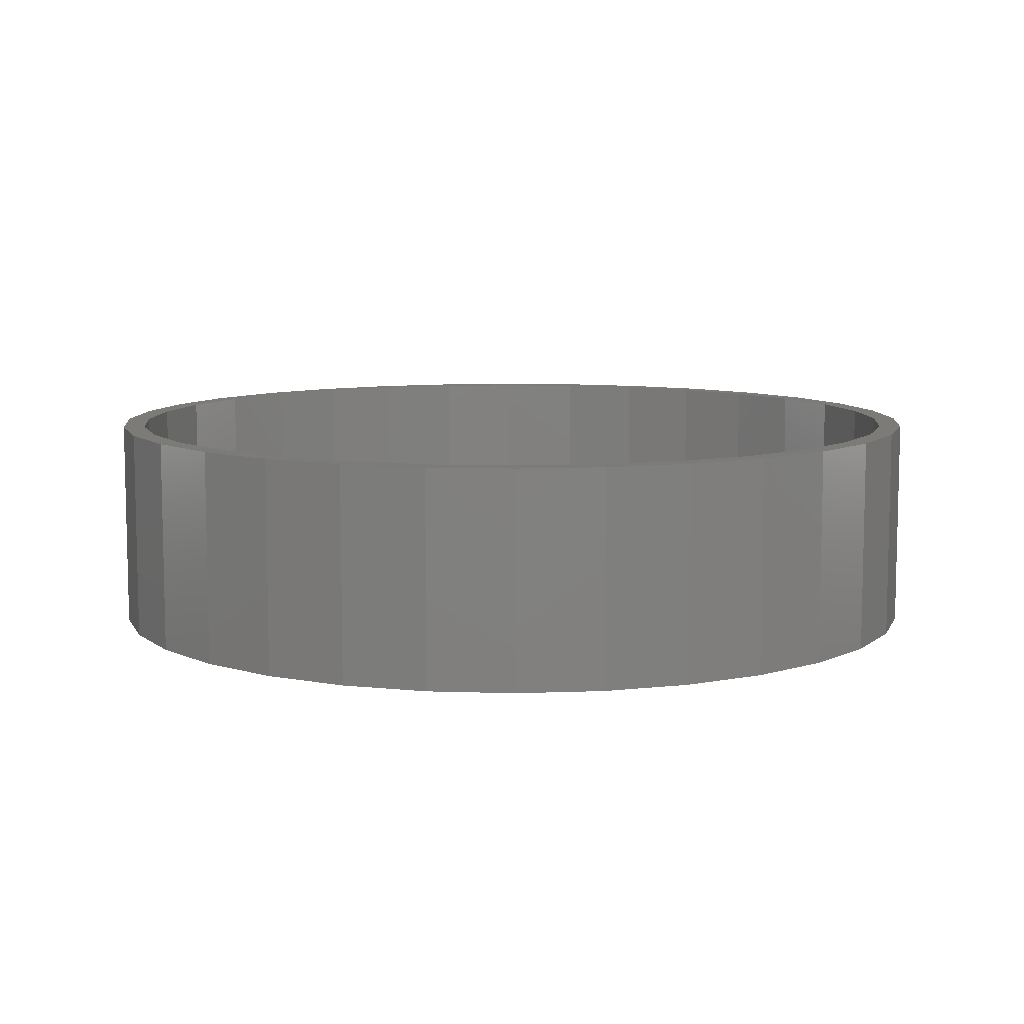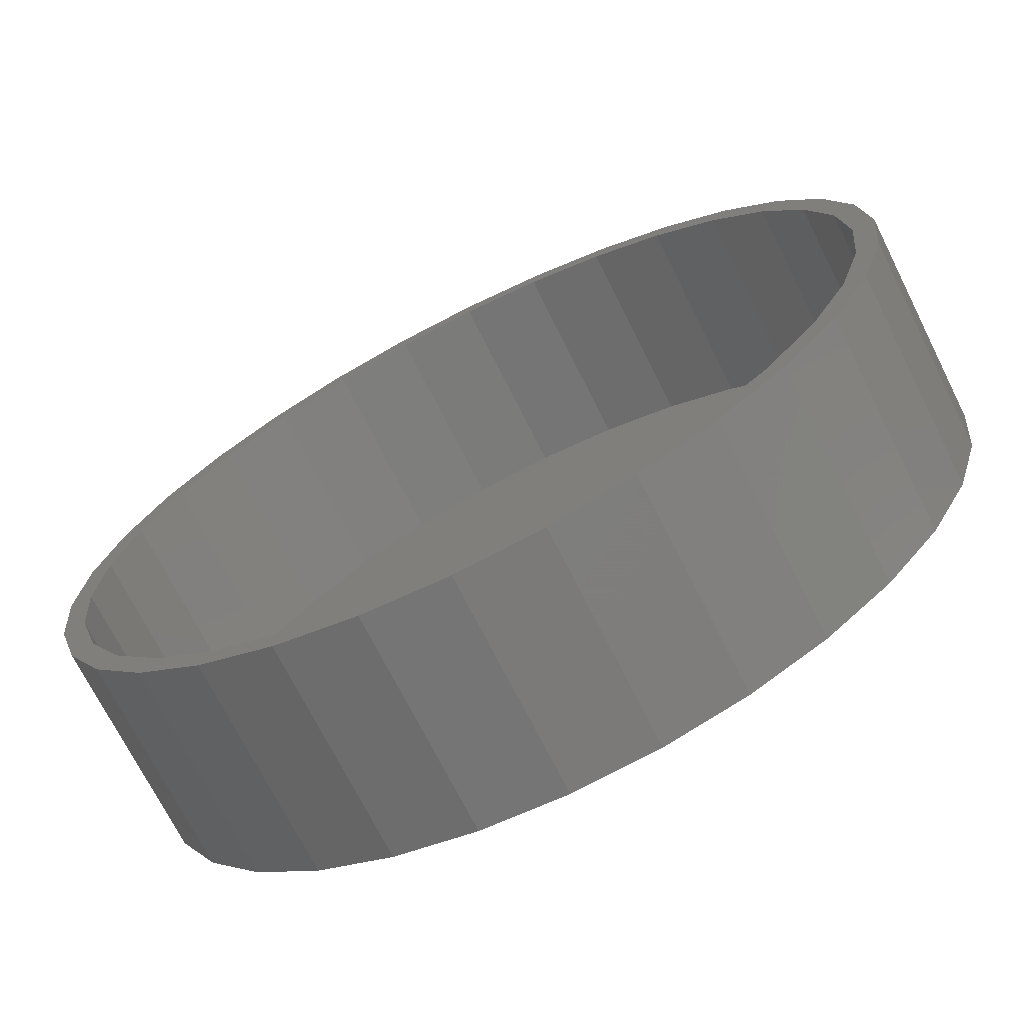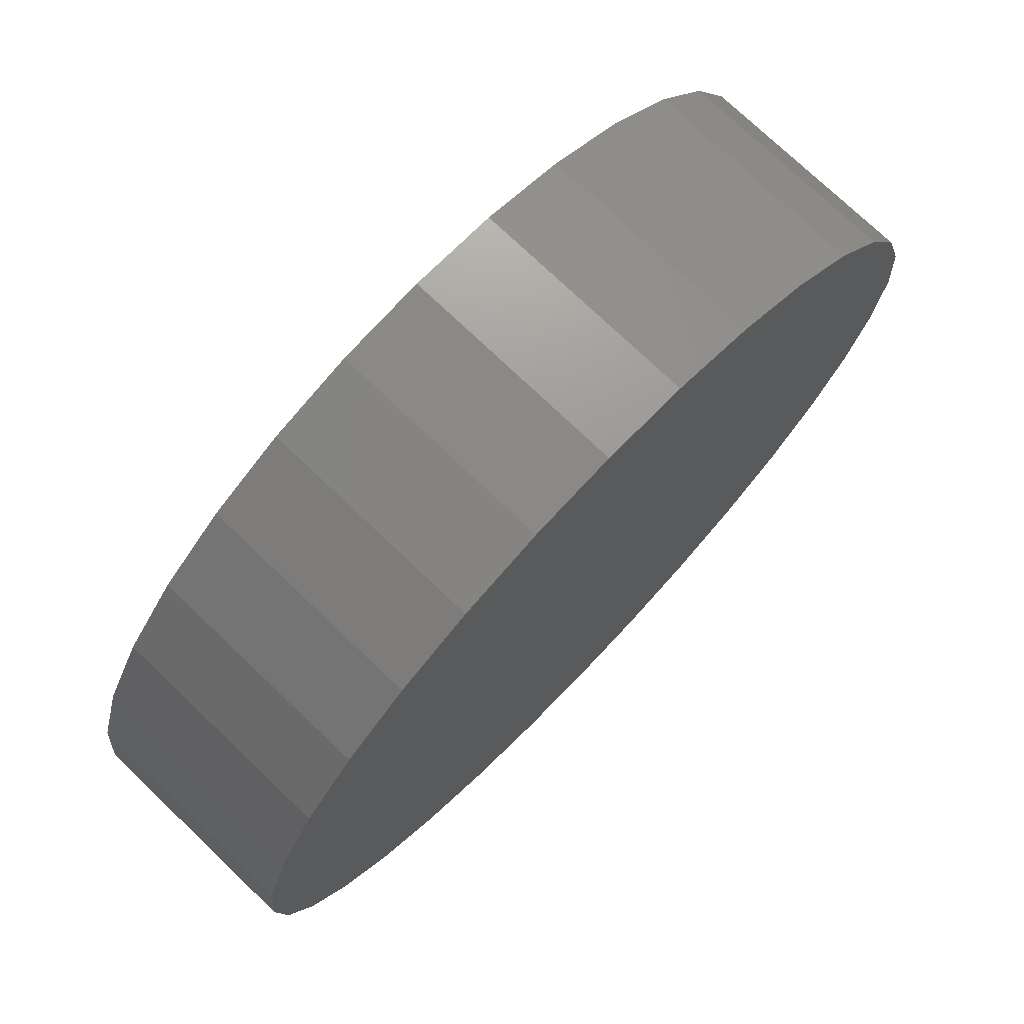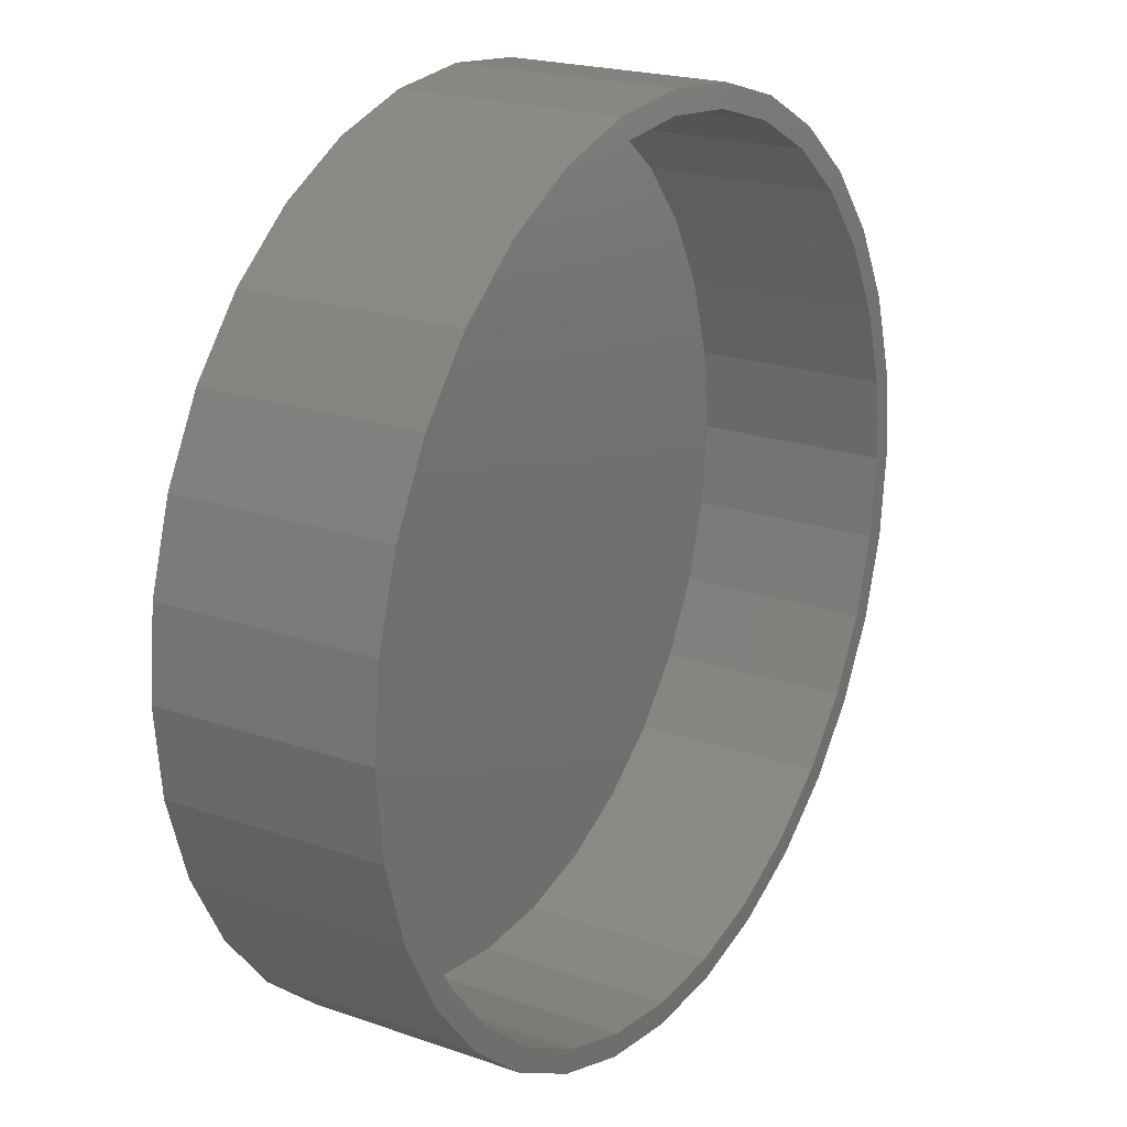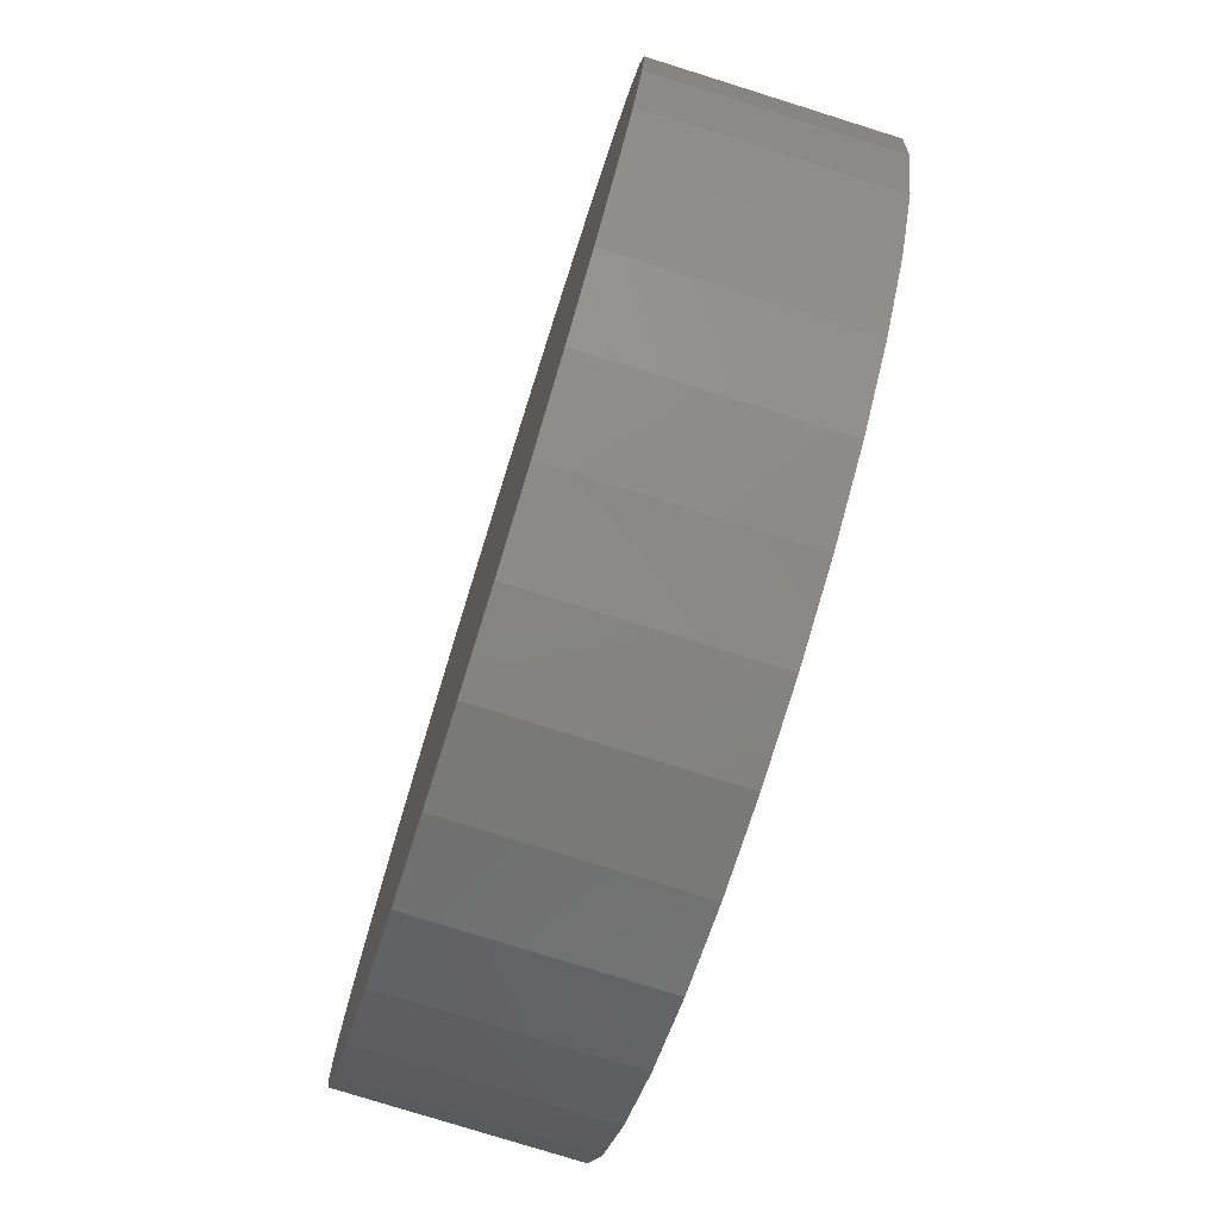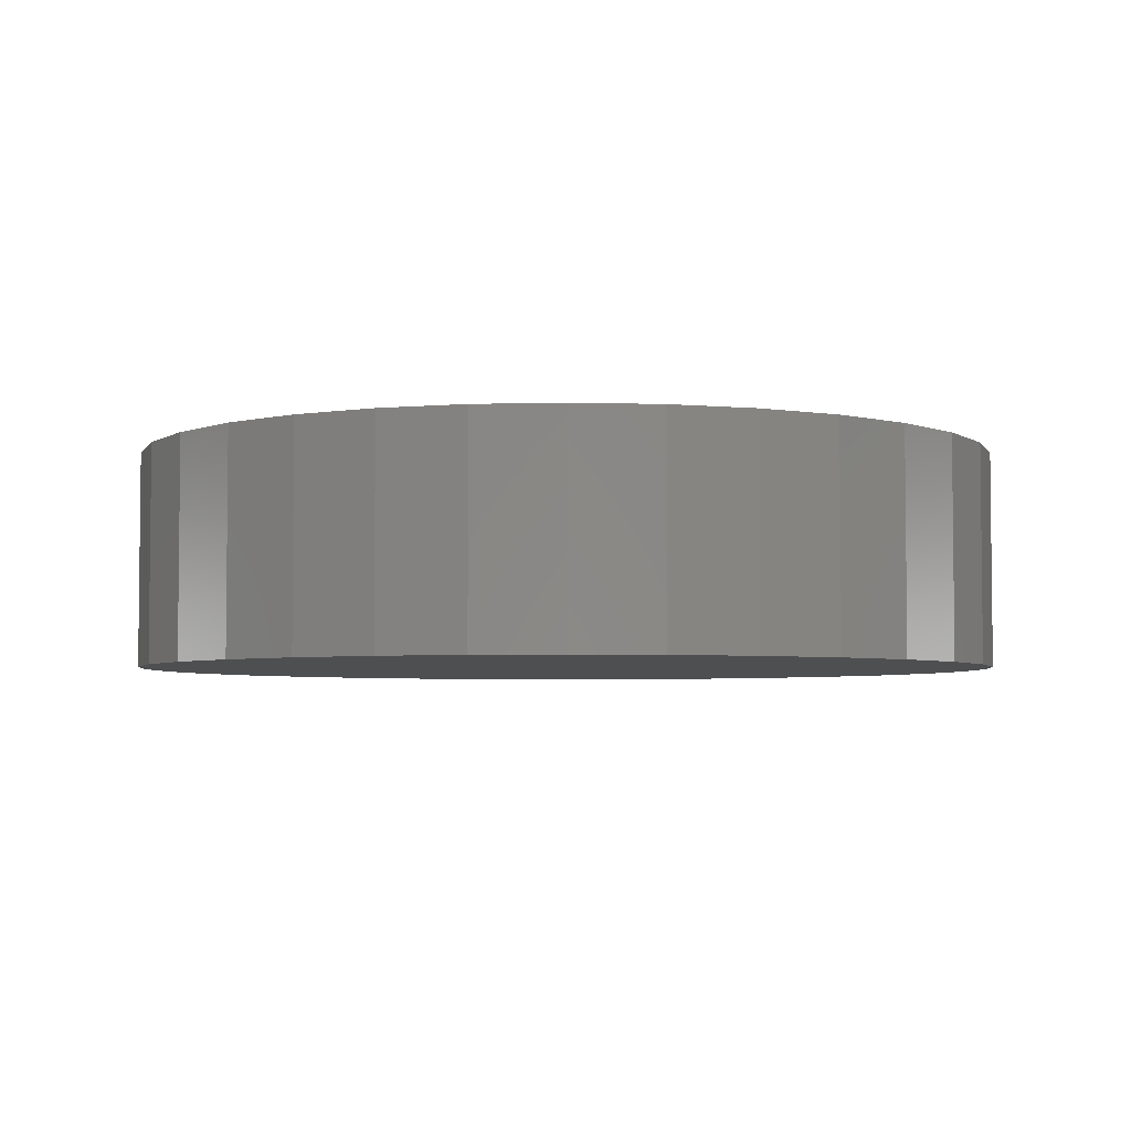
<metadata>
{"format":"stl","ext":"stl","renderer":"f3d","projection":"perspective","resolution":1024,"background":"white","views":[{"elev":8.7,"azim":-34.2,"up":"+Y"},{"elev":-71.0,"azim":-153.4,"up":"+Z"},{"elev":74.7,"azim":-46.3,"up":"+Z"},{"elev":20.9,"azim":122.1,"up":"+Z"},{"elev":-77.7,"azim":72.6,"up":"+Z"},{"elev":-4.2,"azim":22.3,"up":"+Y"}]}
</metadata>
<code>
# stl→obj: 128 verts, 252 faces
v -0.14 6.685e-17 0.7433
v 0.007895 8.327e-17 0.7579
v 0.007895 8.327e-17 0.7188
v -0.1323 6.77e-17 0.705
v -0.2821 5.107e-17 0.7002
v -0.2672 5.273e-17 0.6641
v -0.3915 3.893e-17 0.5977
v -0.4132 3.652e-17 0.6302
v -0.5004 2.684e-17 0.5083
v -0.528 2.377e-17 0.5359
v -0.5898 1.691e-17 0.3994
v -0.6223 1.33e-17 0.4211
v -0.6562 9.535e-18 0.2751
v -0.6923 5.529e-18 0.29
v -0.6971 4.994e-18 0.1402
v -0.7354 7.403e-19 0.1479
v -0.7109 3.46e-18 8.564e-17
v -0.75 -8.765e-19 9.281e-17
v -0.6971 4.994e-18 -0.1402
v -0.7354 7.403e-19 -0.1479
v -0.6562 9.535e-18 -0.2751
v -0.6923 5.529e-18 -0.29
v -0.5898 1.691e-17 -0.3994
v -0.6223 1.33e-17 -0.4211
v -0.5004 2.684e-17 -0.5083
v -0.528 2.377e-17 -0.5359
v -0.3915 3.893e-17 -0.5977
v -0.4132 3.652e-17 -0.6302
v -0.2672 5.273e-17 -0.6641
v -0.2821 5.107e-17 -0.7002
v -0.1323 6.77e-17 -0.705
v -0.14 6.685e-17 -0.7433
v 0.2979 1.155e-16 -0.7002
v 0.1558 9.968e-17 -0.7433
v 0.1481 9.884e-17 -0.705
v 0.007895 8.327e-17 -0.7579
v 0.007895 8.327e-17 -0.7188
v 0.1558 9.968e-17 0.7433
v 0.1481 9.884e-17 0.705
v 0.2979 1.155e-16 0.7002
v 0.283 1.138e-16 0.6641
v 0.283 1.138e-16 -0.6641
v 0.4073 1.276e-16 -0.5977
v 0.429 1.3e-16 -0.6302
v 0.5162 1.397e-16 -0.5083
v 0.5438 1.428e-16 -0.5359
v 0.6056 1.496e-16 -0.3994
v 0.6381 1.532e-16 -0.4211
v 0.672 1.57e-16 -0.2751
v 0.7081 1.61e-16 -0.29
v 0.7129 1.615e-16 -0.1402
v 0.7512 1.658e-16 -0.1479
v 0.7267 1.631e-16 -9.042e-17
v 0.7658 1.674e-16 -9.282e-17
v 0.7129 1.615e-16 0.1402
v 0.7512 1.658e-16 0.1479
v 0.672 1.57e-16 0.2751
v 0.7081 1.61e-16 0.29
v 0.6056 1.496e-16 0.3994
v 0.6381 1.532e-16 0.4211
v 0.5162 1.397e-16 0.5083
v 0.5438 1.428e-16 0.5359
v 0.4073 1.276e-16 0.5977
v 0.429 1.3e-16 0.6302
v 0.1481 -0.3359 -0.705
v 0.283 -0.3359 -0.6641
v 0.4073 -0.3359 -0.5977
v 0.5162 -0.3359 -0.5083
v 0.6056 -0.3359 -0.3994
v 0.672 -0.3359 -0.2751
v 0.7129 -0.3359 -0.1402
v 0.7267 -0.3359 -9.042e-17
v 0.007895 -0.3359 -0.7188
v -0.1323 -0.3359 -0.705
v -0.2672 -0.3359 -0.6641
v -0.3915 -0.3359 -0.5977
v -0.5004 -0.3359 -0.5083
v -0.5898 -0.3359 -0.3994
v -0.6562 -0.3359 -0.2751
v -0.6971 -0.3359 -0.1402
v -0.7109 -0.3359 8.564e-17
v -0.1323 -0.3359 0.705
v -0.2672 -0.3359 0.6641
v -0.3915 -0.3359 0.5977
v -0.5004 -0.3359 0.5083
v -0.5898 -0.3359 0.3994
v -0.6562 -0.3359 0.2751
v -0.6971 -0.3359 0.1402
v 0.007895 -0.3359 0.7188
v 0.1481 -0.3359 0.705
v 0.283 -0.3359 0.6641
v 0.4073 -0.3359 0.5977
v 0.5162 -0.3359 0.5083
v 0.6056 -0.3359 0.3994
v 0.672 -0.3359 0.2751
v 0.7129 -0.3359 0.1402
v -0.14 -0.375 0.7433
v 0.1558 -0.375 0.7433
v 0.007895 -0.375 0.7579
v 0.2979 -0.375 0.7002
v -0.2821 -0.375 0.7002
v 0.429 -0.375 0.6302
v -0.4132 -0.375 0.6302
v 0.5438 -0.375 0.5359
v -0.528 -0.375 0.5359
v 0.6381 -0.375 0.4211
v -0.6223 -0.375 0.4211
v 0.7081 -0.375 0.29
v -0.6923 -0.375 0.29
v 0.7512 -0.375 0.1479
v -0.7354 -0.375 0.1479
v 0.7658 -0.375 -9.282e-17
v -0.75 -0.375 9.281e-17
v 0.7512 -0.375 -0.1479
v -0.7354 -0.375 -0.1479
v 0.7081 -0.375 -0.29
v -0.6923 -0.375 -0.29
v 0.6381 -0.375 -0.4211
v -0.6223 -0.375 -0.4211
v 0.5438 -0.375 -0.5359
v -0.528 -0.375 -0.5359
v 0.429 -0.375 -0.6302
v -0.4132 -0.375 -0.6302
v 0.2979 -0.375 -0.7002
v -0.2821 -0.375 -0.7002
v 0.1558 -0.375 -0.7433
v -0.14 -0.375 -0.7433
v 0.007895 -0.375 -0.7579
f 1 2 3
f 1 3 4
f 1 4 5
f 4 6 5
f 5 6 7
f 5 7 8
f 8 7 9
f 8 9 10
f 10 9 11
f 10 11 12
f 12 11 13
f 12 13 14
f 14 13 15
f 14 15 16
f 16 15 17
f 16 17 18
f 18 17 19
f 18 19 20
f 20 19 21
f 20 21 22
f 22 21 23
f 22 23 24
f 24 23 25
f 24 25 26
f 26 25 27
f 26 27 28
f 28 27 29
f 28 29 30
f 30 29 31
f 30 31 32
f 33 34 35
f 35 34 36
f 35 36 37
f 37 36 32
f 37 32 31
f 2 38 3
f 3 38 39
f 38 40 39
f 39 40 41
f 35 42 33
f 33 42 43
f 33 43 44
f 44 43 45
f 44 45 46
f 46 45 47
f 46 47 48
f 48 47 49
f 48 49 50
f 50 49 51
f 50 51 52
f 52 51 53
f 52 53 54
f 54 53 55
f 54 55 56
f 56 55 57
f 56 57 58
f 58 57 59
f 58 59 60
f 60 59 61
f 60 61 62
f 62 61 63
f 62 63 64
f 64 63 41
f 64 41 40
f 37 65 35
f 35 65 66
f 35 66 42
f 42 66 67
f 42 67 43
f 43 67 68
f 43 68 45
f 45 68 69
f 45 69 47
f 47 69 70
f 47 70 49
f 49 70 71
f 49 71 51
f 51 71 72
f 51 72 53
f 65 37 73
f 73 37 31
f 73 31 74
f 74 31 29
f 74 29 75
f 75 29 27
f 75 27 76
f 76 27 25
f 76 25 77
f 77 25 23
f 77 23 78
f 78 23 21
f 78 21 79
f 79 21 19
f 79 19 80
f 80 19 17
f 80 17 81
f 3 82 4
f 4 82 83
f 4 83 6
f 6 83 84
f 6 84 7
f 7 84 85
f 7 85 9
f 9 85 86
f 9 86 11
f 11 86 87
f 11 87 13
f 13 87 88
f 13 88 15
f 15 88 81
f 15 81 17
f 82 3 89
f 89 3 39
f 89 39 90
f 90 39 41
f 90 41 91
f 91 41 63
f 91 63 92
f 92 63 61
f 92 61 93
f 93 61 59
f 93 59 94
f 94 59 57
f 94 57 95
f 95 57 55
f 95 55 96
f 96 55 53
f 96 53 72
f 89 90 82
f 73 74 65
f 65 74 75
f 65 75 66
f 66 75 76
f 66 76 67
f 67 76 77
f 67 77 68
f 68 77 78
f 68 78 69
f 69 78 79
f 69 79 70
f 70 79 80
f 70 80 71
f 71 80 81
f 71 81 72
f 72 81 88
f 72 88 96
f 96 88 87
f 96 87 95
f 95 87 86
f 95 86 94
f 94 86 85
f 94 85 93
f 93 85 84
f 93 84 92
f 92 84 83
f 92 83 91
f 91 83 82
f 91 82 90
f 97 98 99
f 98 97 100
f 100 97 101
f 100 101 102
f 102 101 103
f 102 103 104
f 104 103 105
f 104 105 106
f 106 105 107
f 106 107 108
f 108 107 109
f 108 109 110
f 110 109 111
f 110 111 112
f 112 111 113
f 112 113 114
f 114 113 115
f 114 115 116
f 116 115 117
f 116 117 118
f 118 117 119
f 118 119 120
f 120 119 121
f 120 121 122
f 122 121 123
f 122 123 124
f 124 123 125
f 124 125 126
f 126 125 127
f 126 127 128
f 54 112 52
f 52 112 114
f 52 114 50
f 50 114 116
f 50 116 48
f 48 116 118
f 48 118 46
f 46 118 120
f 46 120 44
f 44 120 122
f 44 122 33
f 33 122 124
f 33 124 34
f 34 124 126
f 34 126 36
f 36 126 128
f 36 128 32
f 32 128 127
f 32 127 30
f 30 127 125
f 30 125 28
f 28 125 123
f 28 123 26
f 26 123 121
f 26 121 24
f 24 121 119
f 24 119 22
f 22 119 117
f 22 117 20
f 20 117 115
f 20 115 18
f 18 115 113
f 18 113 16
f 16 113 111
f 16 111 14
f 14 111 109
f 14 109 12
f 12 109 107
f 12 107 10
f 10 107 105
f 10 105 8
f 8 105 103
f 8 103 5
f 5 103 101
f 5 101 1
f 1 101 97
f 1 97 2
f 2 97 99
f 2 99 38
f 38 99 98
f 38 98 40
f 40 98 100
f 40 100 64
f 64 100 102
f 64 102 62
f 62 102 104
f 62 104 60
f 60 104 106
f 60 106 58
f 58 106 108
f 58 108 56
f 56 108 110
f 56 110 54
f 54 110 112

</code>
